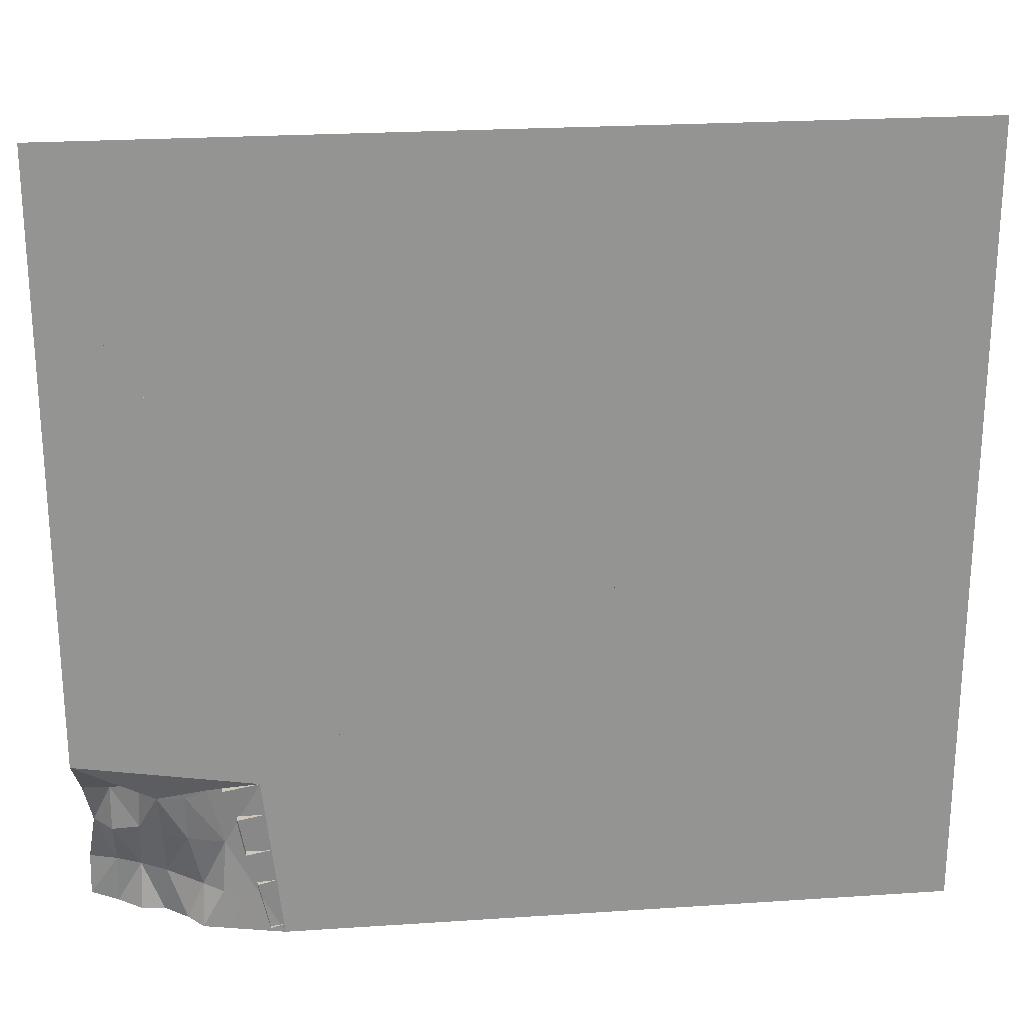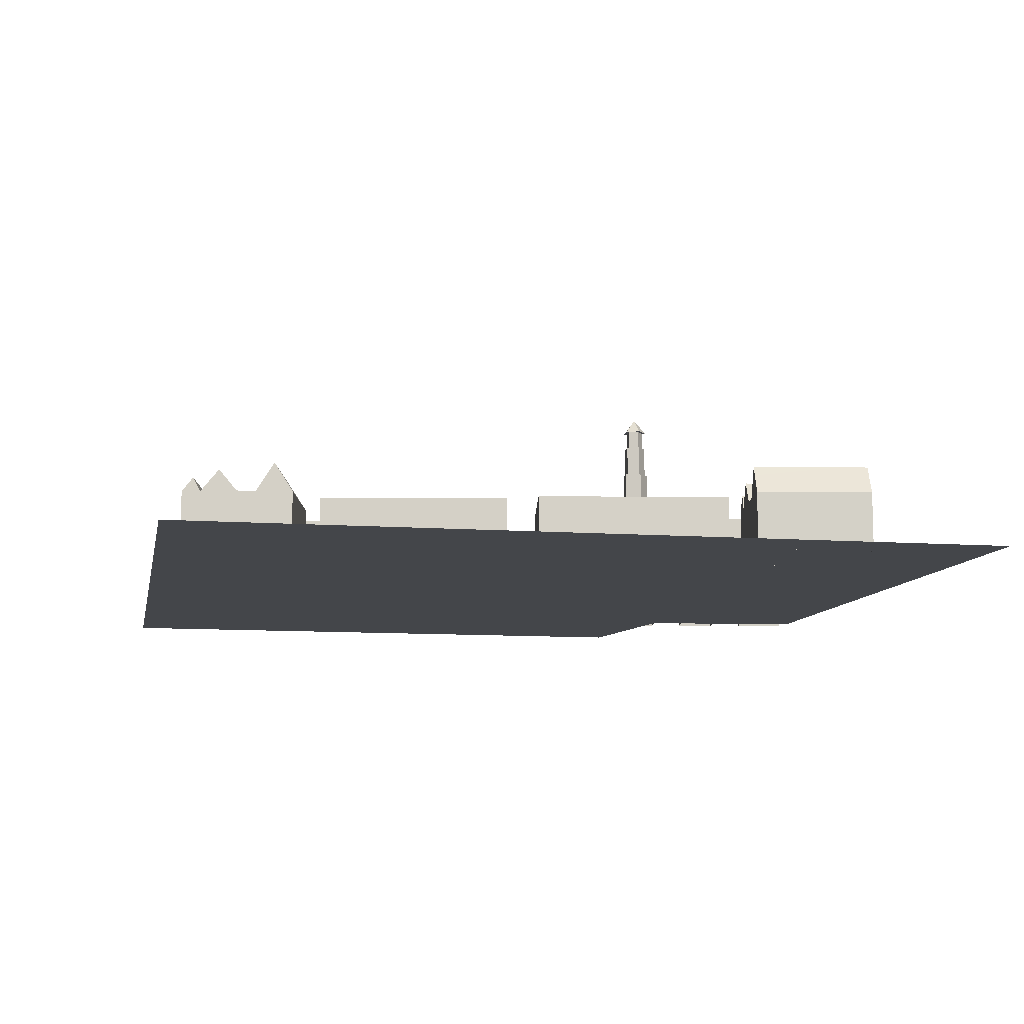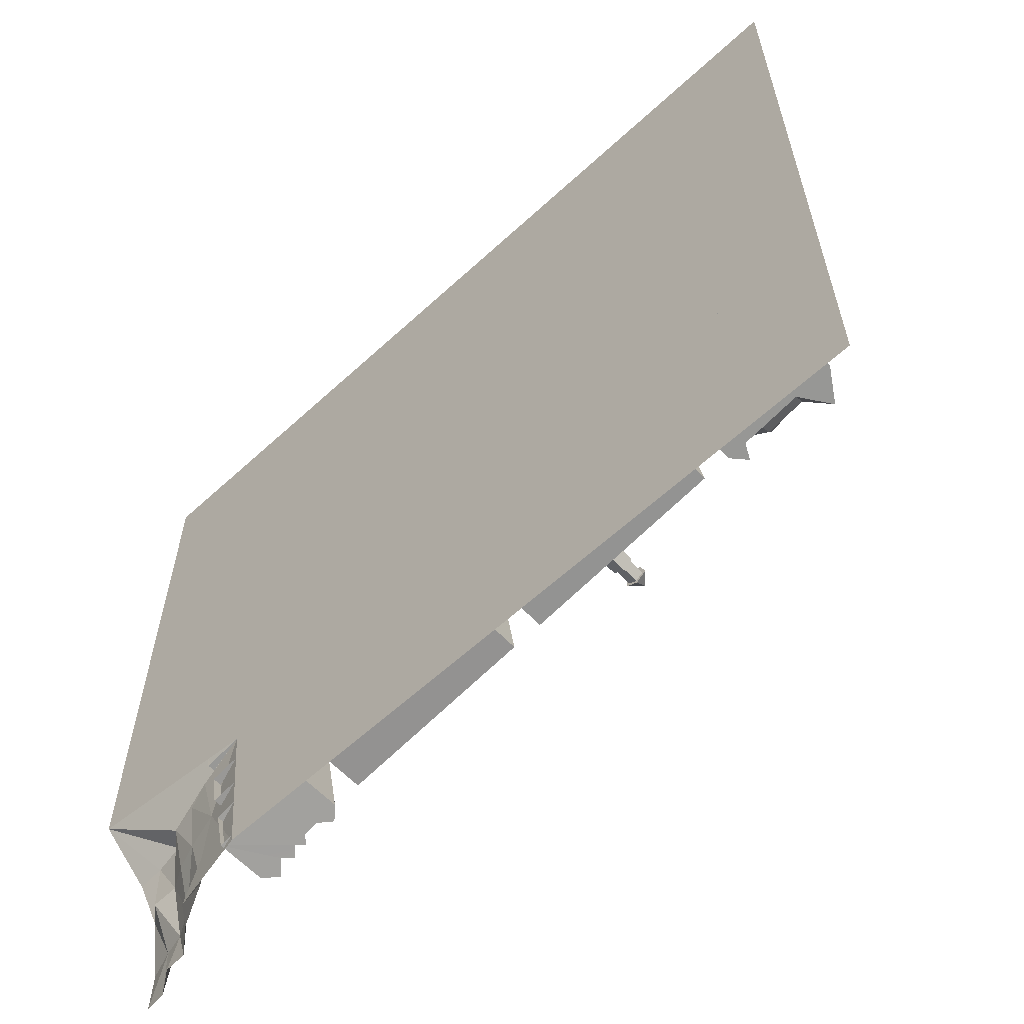
<metadata>
{"format":"obj","ext":"obj","renderer":"f3d","projection":"perspective","resolution":1024,"background":"white","views":[{"elev":23.4,"azim":-6.4,"up":"+Z"},{"elev":-9.7,"azim":79.0,"up":"+Y"},{"elev":-61.2,"azim":43.1,"up":"+Z"}]}
</metadata>
<code>
o poznan
v 74.56 17.3 13.23
v 116.3 0.036 21.35
v 74.56 0.036 13.23
v 103.8 17.3 82.2
v 61.42 0.03599 73.43
v 103.8 0.03599 82.2
v 61.42 17.3 73.43
v 116.3 17.3 21.35
v 88 17.4 -57.4
v 120.8 17.4 11.37
v 130.1 17.4 -51.39
v -21.74 8.54 28.58
v -16.59 0.036 -6.059
v -21.69 0.036 28.62
v -2.248 8.756 -4.922
v -2.267 0.036 -3.999
v -6.254 8.536 30.55
v -6.27 0.036 30.59
v -16.65 8.751 -6.639
v 3.687 0.036 24.95
v 10.1 8.18 -26.6
v 10.1 0.03601 -26.6
v 20.05 0.03601 -25.82
v 15.19 24.66 -36.71
v 20.53 0.03601 -52.56
v 15.19 0.03601 -36.71
v 20.53 24.66 -52.56
v 51.67 0.03601 -43.54
v 51.67 24.66 -43.54
v 45.78 0.03601 -26.3
v 45.78 24.66 -26.3
v 28.17 24.66 -41.43
v 30.72 33.07 -49.59
v 30.72 24.61 -49.59
v 39.11 24.66 -47.18
v 39.12 33.07 -47.19
v 36.04 24.66 -38.64
v 36.04 33.12 -38.64
v 1.414 5.123 -48.22
v 6.961 0.03601 -46.94
v 1.414 0.03601 -48.22
v -2.426 5.123 -31.83
v -23.89 10.6 -36.31
v -23.89 0.03601 -36.31
v 6.961 5.123 -46.94
v 3.824 0.03601 -31.91
v 3.824 5.123 -31.91
v -2.426 0.03601 -31.83
v -5.82 0.03601 -49.68
v 1.414 10.6 -48.22
v -2.426 10.6 -31.83
v -21.94 23.61 -42.25
v -5.82 10.6 -49.68
v 0.4279 10.6 -43.2
v -7.22 0.03601 -45.16
v -7.273 10.6 -44.99
v -20.43 0.03601 -47.99
v -20.43 10.6 -47.99
v -0.9325 23.58 -37.56
v 34.09 42.42 -48.62
v 38.25 33.2 -45.15
v 34.09 33.2 -48.62
v 38.25 42.42 -45.15
v 36.24 33.2 -40.12
v 36.24 42.42 -40.12
v 30.84 33.2 -40.47
v 30.84 42.42 -40.47
v 31.33 42.42 -41.06
v 29.5 33.2 -45.73
v 29.5 42.42 -45.73
v 30.22 42.42 -45.44
v 34.03 52.76 -47.85
v 34.03 42.42 -47.85
v 30.22 52.76 -45.44
v 31.9 52.76 -41.75
v 31.05 52.76 -45.11
v 35.35 58.83 -41.53
v 36.64 58.83 -44.74
v 37.83 58.83 -45.04
v 35.83 42.42 -40.77
v 31.33 52.76 -41.06
v 37.51 52.76 -44.96
v 37.51 42.42 -44.96
v 35.83 52.76 -40.77
v 33.98 58.83 -46.96
v 33.98 52.76 -46.96
v 36.64 52.76 -44.74
v 35.35 52.76 -41.53
v 31.9 58.83 -41.75
v 31.05 58.83 -45.11
v 34.06 58.83 -48.18
v 29.91 58.83 -45.56
v 33.78 63.61 -44.02
v 31.11 58.83 -40.81
v 36.01 58.83 -40.49
v -116.6 7.75 -89.95
v -123.3 16.27 -105.1
v -122.4 13.91 -87.71
v -138.8 22.2 -104.5
v -132.2 24.44 -121.9
v -141.6 27.84 -122.2
v -132.2 15.45 -88.77
v -141.4 16.03 -88.73
v -132.5 16.25 -105.5
v -123.9 21.94 -122.9
v -107.1 8.433 -106.1
v -115.6 11.6 -106
v -116.7 19.51 -140
v -124.6 20 -139.8
v -132.8 25.81 -139.4
v -142 27.86 -137.1
v -115.1 16.72 -123
v -108.7 12.6 -139.8
v -143.2 0.03601 -72.11
v -75.65 0.03602 -140
v -95.9 4.911 -125.5
v -94.51 4.689 -106.1
v -81.95 0.03601 -82.06
v -143.2 0.03598 136
v -102.8 11.09 -125.8
v -103.3 6.394 -139.9
v -48.03 0.03601 -84.48
v -42.78 17.52 -126.7
v -42.78 0.03602 -126.7
v 19.67 17.52 -118.9
v 13.58 0.03601 -74.74
v 19.67 0.03602 -118.9
v -48.03 17.52 -84.48
v 13.58 17.52 -74.74
v 23.94 0.03601 -74.65
v 29.19 18.01 -116.9
v 29.19 0.03602 -116.9
v 92.1 18.01 -108.6
v 85.31 0.03601 -65.14
v 92.1 0.03602 -108.6
v 23.94 18.01 -74.65
v 92.1 18.01 -108.6
v 29.19 18.01 -116.9
v 23.94 18.01 -74.65
v 85.31 18.01 -65.14
v 88 0.03601 -57.4
v 130.1 0.03601 -51.39
v 120.8 0.036 11.37
v 77.39 17.4 3.797
v 77.39 0.036 3.797
v 23.94 0.03601 -74.65
v 29.19 0.03602 -116.9
v 85.31 0.03601 -65.14
v 92.1 0.03602 -108.6
v 85.31 18.01 -65.14
v 57.01 17.3 75.73
v 50.05 0.03598 117.7
v 57.01 0.03599 75.73
v -11.12 17.3 106.9
v -3.528 0.03599 64.27
v -11.12 0.03598 106.9
v -3.528 17.3 64.27
v 50.05 17.3 117.7
v -14.12 17.3 65.2
v -82.25 17.3 96.36
v -21.08 17.3 107.2
v -21.08 0.03598 107.2
v -14.12 0.03599 65.2
v -74.66 0.03599 53.74
v -82.25 0.03599 96.36
v -74.66 17.3 53.74
v -77.62 17.3 47.32
v -119.4 0.03599 39.43
v -77.62 0.03599 47.32
v -107.3 17.3 -21.49
v -64.82 0.036 -12.95
v -107.3 0.03601 -21.49
v -64.82 17.3 -12.95
v -119.4 17.3 39.43
v -63.98 16.88 -18.16
v -104.8 0.292 -24.8
v -63.98 0.036 -18.16
v -94.46 16.88 -84.3
v -53.02 0.03601 -77.03
v -94.46 0.03601 -84.3
v -53.02 16.88 -77.03
v -104.8 16.88 -24.8
v 30.8 9.911 19.2
v 35.64 0.036 -19.68
v 30.8 0.036 19.2
v 40.25 15.13 -19.32
v 38.41 9.911 34.6
v 44.86 9.911 -18.96
v 38.41 0.03599 34.6
v 44.86 0.036 -18.96
v 30.8 0.036 19.2
v 18.61 0.036 17.68
v 18.61 9.911 17.68
v 28.99 9.911 33.78
v 33.7 15.13 34.19
v 28.99 0.03599 33.78
v 28.99 9.911 33.78
v 28.99 0.03599 33.78
v 30.8 0.036 19.2
v 30.8 9.911 19.2
v 28.99 0.03599 33.78
v 28.99 9.911 33.78
v 30.8 9.911 19.2
v 28.99 9.911 33.78
v 30.8 9.911 19.2
v 30.8 0.036 19.2
v 16.79 9.911 32.26
v 16.79 0.036 32.26
v 28.99 0.03599 33.78
v 22.35 14.29 32.95
v 35.64 9.911 -19.68
v -39.29 4.489 -0.5177
v -35.16 0.036 -20.83
v -39.29 0.036 -0.5177
v -29.34 4.489 1.474
v -29.34 0.036 1.474
v -16.88 4.489 -31.64
v -22.42 4.489 -32.74
v -25.2 4.489 -18.84
v -23.8 4.489 2.583
v -29.34 4.489 1.474
v -23.8 4.489 2.583
v -35.16 4.489 -20.83
v -25.2 0.036 -18.84
v -32.79 4.489 18.73
v -26.15 4.489 14.35
v -23.8 0.036 2.583
v -23.8 0.036 2.583
v -29.34 0.036 1.474
v -16.88 0.03601 -31.64
v -22.42 0.03601 -32.74
v -26.15 0.036 14.35
v -21.56 4.489 15.27
v -22.66 0.036 20.76
v -21.56 0.036 15.27
v -32.79 0.036 18.73
v -84.39 0.03602 -121
v -80.56 16.33 -138.2
v -80.56 0.03602 -138.2
v -50.77 16.33 -129.9
v -54.48 19.9 -130.9
v -58.04 19.32 -111.3
v -58.14 16.33 -89.67
v -61.87 20.43 -90.36
v -65.53 16.33 -91.03
v -63.03 16.33 -104.6
v -59.38 20.43 -103.9
v -87.76 16.33 -109.1
v -90.25 0.03602 -95.59
v -90.25 16.33 -95.56
v -63.03 0.03602 -104.6
v -60.21 16.33 -121
v -76.13 16.33 -118.9
v -80.26 20.41 -119.9
v -84.39 16.33 -120.9
v -50.77 0.03602 -129.9
v -55.65 16.33 -103.3
v -58.14 0.03602 -89.7
v -74.67 16.33 -124.6
v -76.48 20.41 -137
v -69.69 19.38 -135.2
v -71.94 19.38 -124
v -76.13 0.03602 -118.9
v -74.67 0.03602 -124.7
v -72.4 16.33 -135.9
v -66.98 16.33 -134.5
v -58.12 16.33 -132
v -64.95 16.33 -122.3
v -62.82 16.33 -133.3
v -67.1 18.93 -122.7
v -64.92 18.93 -133.8
v -69.2 16.33 -123.3
v -60.21 0.03602 -121
v -105 13.85 76.03
v -118.9 13.85 54.36
v -126.6 13.85 92.45
v 65.41 19.41 83.37
v 103.1 0.03599 91.33
v 65.41 0.03599 83.37
v 96.6 24.1 124
v 97.07 19.41 121.6
v 67.79 19.41 116.1
v 64.13 29.12 89.58
v 66.95 23.59 96.62
v 68.23 29.12 90.43
v 60.27 19.41 108.2
v 63.11 19.41 115.2
v 64.39 23.59 109
v 62.84 19.41 95.79
v 57.69 0.03598 120.6
v 69.06 26.3 109.9
v 65.67 23.59 102.8
v 70.32 18.86 103.7
v 71.59 18.86 97.55
v 72.86 29.12 91.38
v 95.87 19.41 127.6
v 95.87 0.03598 127.6
v -87.31 13.85 78.66
v -87.31 21.67 78.66
v -96.18 26.27 77.35
v 118.3 23.59 -97.83
v 124.5 23.59 -96.81
v 125.2 19.41 -100.9
v 105.1 19.41 -95.18
v 105.8 19.41 -99.89
v 103.9 24.1 -104.5
v 130.7 29.12 -95.78
v 130 29.12 -91.11
v 137.7 19.41 -98.87
v 100.7 19.41 103.4
v 101.9 29.12 97.38
v 99.49 19.41 109.5
v 98.28 26.85 115.5
v -90.55 13.85 97.71
v -126.6 0.03599 92.45
v -90.55 0.03599 97.71
v -84.08 21.67 59.62
v -84.08 0.03599 59.62
v -101.5 13.85 56.99
v -101.5 21.67 56.99
v -92.79 26.27 58.3
v 112.6 19.41 -103
v 100.1 0.03602 -105.1
v 131.2 19.41 -60.88
v 137.7 0.03602 -98.87
v 131.4 29.12 -99.91
v 112 23.59 -98.86
v -118.9 0.03599 54.36
v 111.3 26.3 -94.17
v 117.5 18.86 -93.15
v 123.7 18.86 -92.13
v 94.67 0.03601 -66.66
v 100.1 19.41 -105.1
v 58.47 24.1 116.8
v 94.67 19.41 -66.66
v 98.37 24.1 -66.08
v 119 19.41 -62.81
v 125.1 29.12 -61.84
v 112.9 19.41 -63.77
v 106.9 26.85 -64.73
v 100.8 19.41 -65.7
v 131.2 0.03601 -60.88
v 20.05 8.18 -25.82
v 13.09 0.036 31.95
v 3.687 8.18 24.95
v -1.2 8.18 30.55
v 13.09 8.18 31.95
v -1.2 0.036 30.55
v -0.4376 8.18 24.43
v -0.4376 0.036 24.43
v 28.17 33.12 -41.43
v -107 5.645 -89.14
v -99.71 3.59 -85.38
v 154 0.03598 136
v 154 0.03602 -140
v 24.16 14.29 18.37
v -22.66 4.489 20.76
v -87.76 0.03602 -109.2
v 103.1 19.41 91.33
v 58.98 19.41 114.4
v 57.69 19.41 120.6
v -105 21.67 76.03
v 106.4 19.41 -104.1
f 1 2 3
f 4 5 6
f 1 5 7
f 4 2 8
f 9 10 11
f 12 13 14
f 13 15 16
f 16 17 18
f 17 14 18
f 19 17 15
f 20 21 22
f 21 23 22
f 24 25 26
f 27 28 25
f 29 30 28
f 31 26 30
f 27 31 29
f 32 33 34
f 33 35 34
f 36 37 35
f 38 32 37
f 34 37 32
f 33 38 36
f 39 40 41
f 42 43 44
f 45 46 40
f 47 48 46
f 49 50 41
f 51 52 43
f 53 54 50
f 39 50 54
f 53 55 56
f 57 56 55
f 43 58 57
f 59 58 52
f 39 47 45
f 60 61 62
f 63 64 61
f 65 66 64
f 67 65 68
f 67 69 66
f 70 62 69
f 61 64 66
f 71 72 73
f 74 75 76
f 77 78 79
f 80 81 68
f 73 82 83
f 68 74 71
f 83 84 80
f 76 85 86
f 87 88 84
f 60 71 73
f 88 89 75
f 86 78 87
f 75 90 76
f 87 77 88
f 91 92 93
f 92 91 90
f 94 95 93
f 79 91 93
f 92 94 93
f 95 79 93
f 96 97 98
f 99 100 101
f 102 99 103
f 104 105 100
f 96 106 107
f 102 97 104
f 105 108 109
f 105 110 100
f 100 111 101
f 112 113 108
f 98 102 114
f 115 116 117
f 106 112 107
f 118 114 119
f 97 112 105
f 117 120 106
f 120 121 113
f 122 123 124
f 125 126 127
f 128 126 129
f 125 124 123
f 130 131 132
f 133 134 135
f 136 137 138
f 139 134 140
f 133 132 131
f 141 11 142
f 143 144 145
f 144 141 145
f 10 142 11
f 146 138 147
f 137 148 149
f 136 148 150
f 137 147 138
f 151 152 153
f 154 155 156
f 151 155 157
f 154 152 158
f 159 160 161
f 159 162 163
f 160 164 165
f 159 164 166
f 160 162 161
f 167 168 169
f 170 171 172
f 167 171 173
f 174 172 168
f 175 176 177
f 178 179 180
f 175 179 181
f 178 176 182
f 1 4 8
f 183 184 185
f 186 187 188
f 188 189 190
f 191 192 193
f 183 194 195
f 196 197 198
f 183 199 200
f 201 202 196
f 194 200 202
f 197 203 204
f 202 205 197
f 200 206 205
f 204 207 208
f 205 191 203
f 198 204 209
f 207 192 208
f 187 194 201
f 210 193 207
f 211 188 190
f 203 210 204
f 212 213 214
f 215 214 216
f 217 218 219
f 220 221 222
f 223 224 213
f 225 226 221
f 227 222 228
f 215 229 221
f 220 230 217
f 218 230 231
f 219 231 224
f 229 225 221
f 222 232 228
f 233 234 235
f 226 235 232
f 234 225 236
f 237 238 239
f 240 241 242
f 243 244 245
f 246 244 247
f 248 249 250
f 246 250 245
f 251 248 246
f 252 251 246
f 253 254 255
f 256 257 258
f 254 259 260
f 261 259 262
f 259 263 264
f 246 247 242
f 257 244 243
f 239 265 266
f 267 268 252
f 269 270 268
f 271 272 270
f 255 260 238
f 272 273 268
f 266 262 272
f 274 275 276
f 277 278 279
f 280 281 282
f 283 284 285
f 286 287 288
f 286 289 290
f 288 282 291
f 292 291 293
f 284 293 294
f 295 284 294
f 296 290 297
f 298 299 300
f 301 302 303
f 304 305 306
f 307 308 309
f 295 310 311
f 294 312 310
f 312 291 313
f 291 281 313
f 314 315 316
f 317 318 319
f 274 320 319
f 310 312 278
f 299 321 300
f 320 300 321
f 322 303 323
f 324 325 309
f 326 302 307
f 292 284 289
f 322 305 327
f 315 275 328
f 327 304 329
f 301 329 330
f 302 330 331
f 308 302 331
f 332 333 323
f 298 314 316
f 277 285 295
f 334 296 280
f 306 335 336
f 308 337 338
f 331 339 337
f 339 329 340
f 329 341 340
f 337 339 342
f 343 344 23
f 345 346 347
f 348 349 350
f 20 349 345
f 346 344 347
f 167 170 174
f 175 178 182
f 151 154 158
f 128 125 123
f 139 133 131
f 1 8 2
f 4 7 5
f 1 3 5
f 4 6 2
f 9 144 10
f 12 19 13
f 13 19 15
f 16 15 17
f 17 12 14
f 19 12 17
f 20 345 21
f 21 343 23
f 24 27 25
f 27 29 28
f 29 31 30
f 31 24 26
f 27 24 31
f 32 351 33
f 33 36 35
f 36 38 37
f 38 351 32
f 34 35 37
f 33 351 38
f 39 45 40
f 44 48 42
f 42 51 43
f 45 47 46
f 47 42 48
f 49 53 50
f 51 59 52
f 53 56 54
f 54 59 51
f 51 42 54
f 42 39 54
f 53 49 55
f 57 58 56
f 57 44 43
f 43 52 58
f 59 54 58
f 39 42 47
f 60 63 61
f 63 65 64
f 65 67 66
f 71 70 67
f 65 63 80
f 63 83 80
f 68 71 67
f 65 80 68
f 67 70 69
f 70 60 62
f 69 62 66
f 62 61 66
f 71 74 72
f 86 72 74
f 74 81 75
f 76 86 74
f 94 89 95
f 89 77 95
f 78 85 79
f 85 91 79
f 95 77 79
f 80 84 81
f 73 72 82
f 68 81 74
f 83 82 84
f 76 90 85
f 75 81 84
f 82 72 87
f 72 86 87
f 88 75 84
f 82 87 84
f 83 63 73
f 63 60 73
f 60 70 71
f 88 77 89
f 86 85 78
f 75 89 90
f 87 78 77
f 91 85 90
f 90 89 92
f 89 94 92
f 96 107 97
f 99 104 100
f 102 104 99
f 104 97 105
f 96 352 106
f 102 98 97
f 105 112 108
f 105 109 110
f 100 110 111
f 112 120 113
f 103 114 102
f 114 118 353
f 353 352 96
f 114 353 96
f 98 114 96
f 106 352 117
f 352 353 117
f 353 118 117
f 118 115 117
f 115 121 116
f 106 120 112
f 119 354 118
f 354 355 118
f 355 115 118
f 97 107 112
f 117 116 120
f 120 116 121
f 122 128 123
f 125 129 126
f 128 122 126
f 125 127 124
f 130 139 131
f 133 140 134
f 136 150 137
f 139 130 134
f 133 135 132
f 141 9 11
f 143 10 144
f 144 9 141
f 10 143 142
f 146 136 138
f 137 150 148
f 136 146 148
f 137 149 147
f 151 158 152
f 154 157 155
f 151 153 155
f 154 156 152
f 159 166 160
f 159 161 162
f 160 166 164
f 159 163 164
f 160 165 162
f 167 174 168
f 170 173 171
f 167 169 171
f 174 170 172
f 175 182 176
f 178 181 179
f 175 177 179
f 178 180 176
f 1 7 4
f 183 211 184
f 186 195 187
f 188 187 189
f 356 203 193
f 203 191 193
f 195 186 183
f 186 211 183
f 196 202 197
f 183 185 199
f 201 194 202
f 194 183 200
f 197 205 203
f 202 200 205
f 200 199 206
f 208 209 204
f 204 210 207
f 205 206 191
f 198 197 204
f 207 193 192
f 201 189 187
f 187 195 194
f 210 356 193
f 190 184 211
f 211 186 188
f 203 356 210
f 212 223 213
f 215 212 214
f 219 223 215
f 223 212 215
f 215 220 219
f 220 217 219
f 220 215 221
f 223 219 224
f 225 357 226
f 357 233 226
f 226 222 221
f 227 220 222
f 215 216 229
f 220 227 230
f 218 217 230
f 219 218 231
f 229 236 225
f 222 226 232
f 233 357 234
f 226 233 235
f 234 357 225
f 237 255 238
f 247 257 242
f 257 240 242
f 245 250 249
f 249 258 245
f 258 243 245
f 246 245 244
f 248 358 249
f 246 248 250
f 251 358 248
f 252 273 251
f 237 263 255
f 263 253 255
f 240 257 256
f 257 243 258
f 253 259 254
f 259 265 260
f 261 265 259
f 259 253 263
f 242 241 252
f 241 267 252
f 252 246 242
f 257 247 244
f 267 241 240
f 240 256 267
f 256 239 266
f 267 256 269
f 239 238 265
f 238 260 265
f 265 261 266
f 269 256 266
f 266 271 269
f 267 269 268
f 269 271 270
f 271 266 272
f 255 254 260
f 272 262 259
f 259 264 272
f 264 273 272
f 273 252 268
f 268 270 272
f 266 261 262
f 274 319 275
f 276 314 274
f 314 298 274
f 277 359 278
f 282 287 334
f 287 360 334
f 334 280 282
f 283 289 284
f 286 360 287
f 289 283 277
f 277 279 289
f 279 290 289
f 290 361 360
f 361 334 360
f 360 286 290
f 288 287 282
f 292 288 291
f 284 292 293
f 295 285 284
f 296 361 290
f 362 274 300
f 274 298 300
f 303 322 301
f 322 327 301
f 305 363 306
f 306 336 304
f 336 341 304
f 338 324 308
f 324 309 308
f 309 326 307
f 295 294 310
f 294 293 312
f 312 293 291
f 291 282 281
f 314 276 315
f 318 328 319
f 328 275 319
f 319 320 321
f 321 317 319
f 274 362 320
f 312 313 281
f 281 280 296
f 296 297 281
f 297 278 312
f 281 297 312
f 278 359 310
f 359 311 310
f 299 317 321
f 320 362 300
f 303 326 309
f 309 325 303
f 325 323 303
f 323 333 363
f 333 306 363
f 363 322 323
f 324 342 325
f 326 303 302
f 289 286 292
f 286 288 292
f 322 363 305
f 315 276 275
f 327 305 304
f 301 327 329
f 302 301 330
f 308 307 302
f 332 335 333
f 316 318 298
f 318 317 298
f 317 299 298
f 311 359 295
f 359 277 295
f 277 283 285
f 334 361 296
f 306 333 335
f 308 331 337
f 331 330 339
f 339 330 329
f 329 304 341
f 339 340 341
f 341 336 335
f 335 332 341
f 332 342 339
f 341 332 339
f 342 324 337
f 324 338 337
f 343 347 344
f 345 349 346
f 347 343 345
f 343 21 345
f 348 346 349
f 20 350 349
f 346 348 344
f 167 173 170
f 175 181 178
f 151 157 154
f 128 129 125
f 139 140 133

</code>
